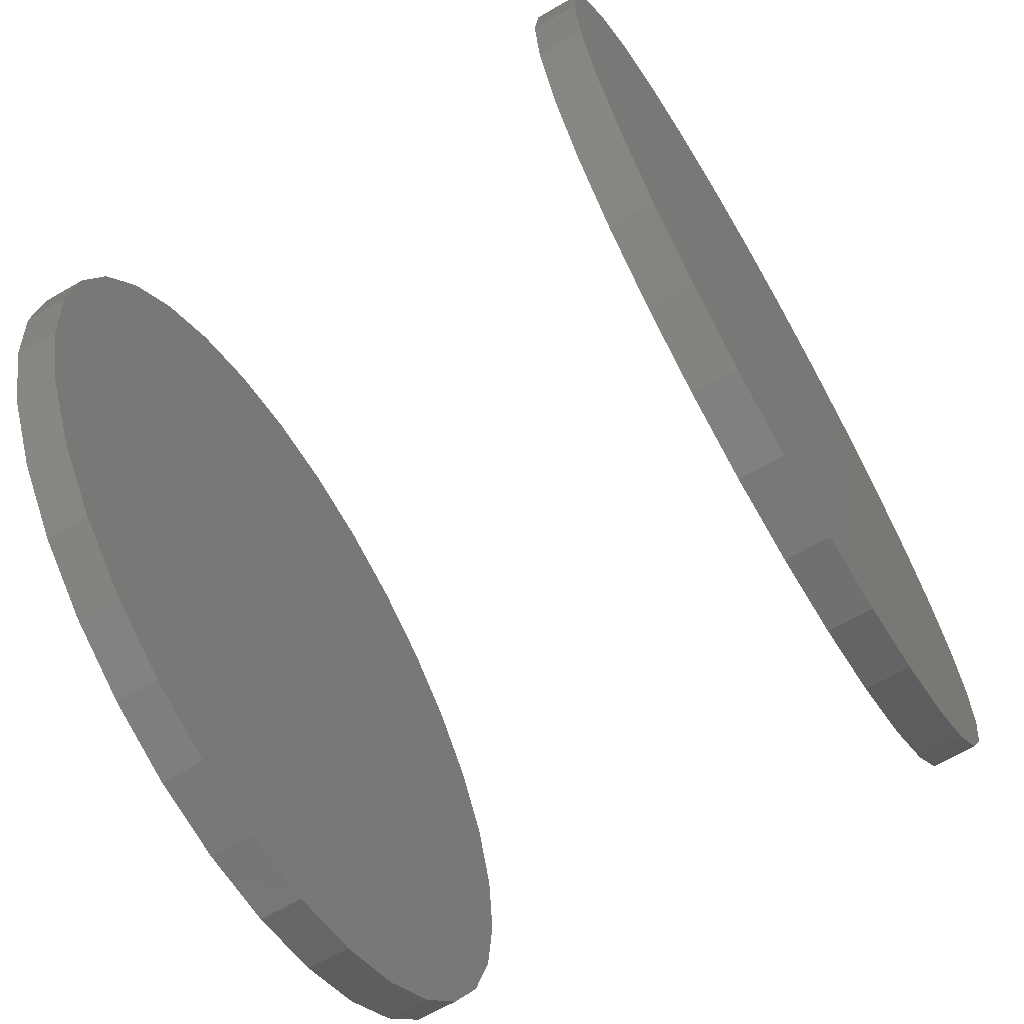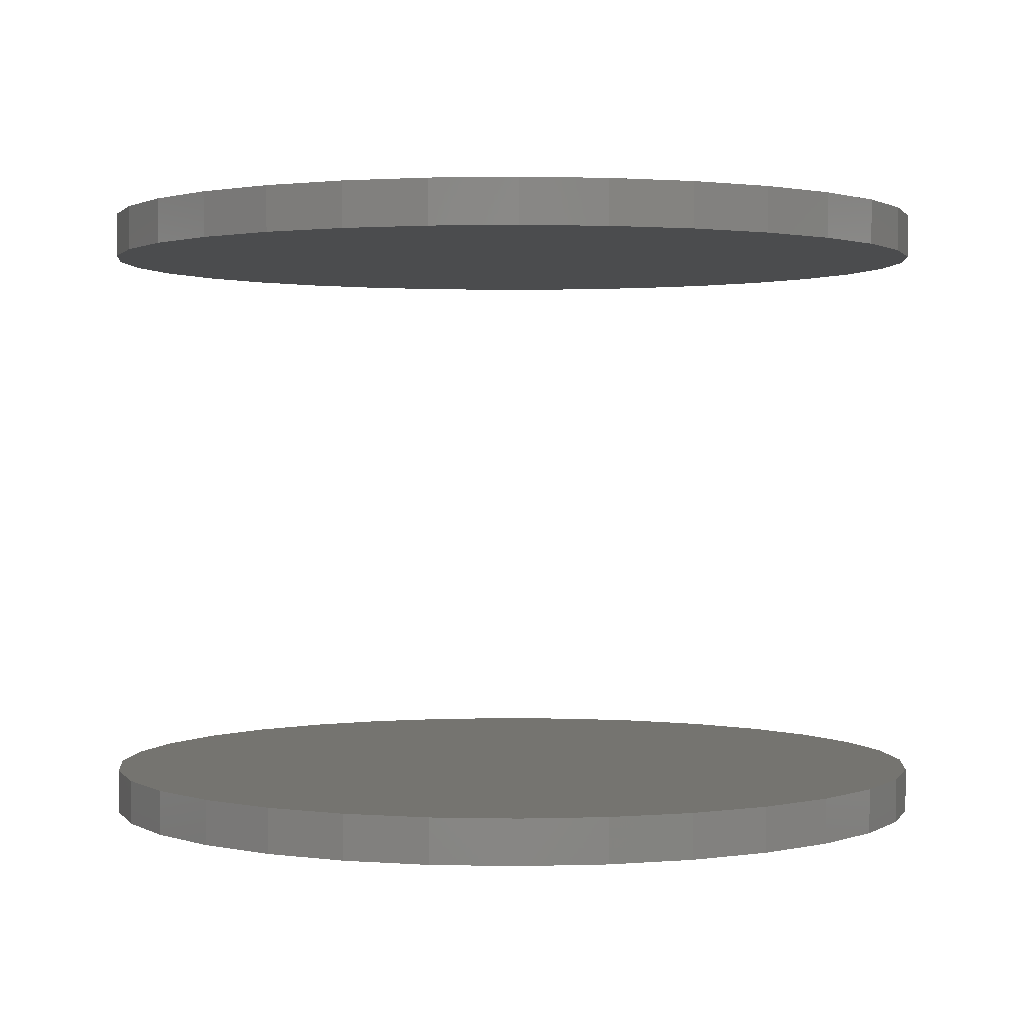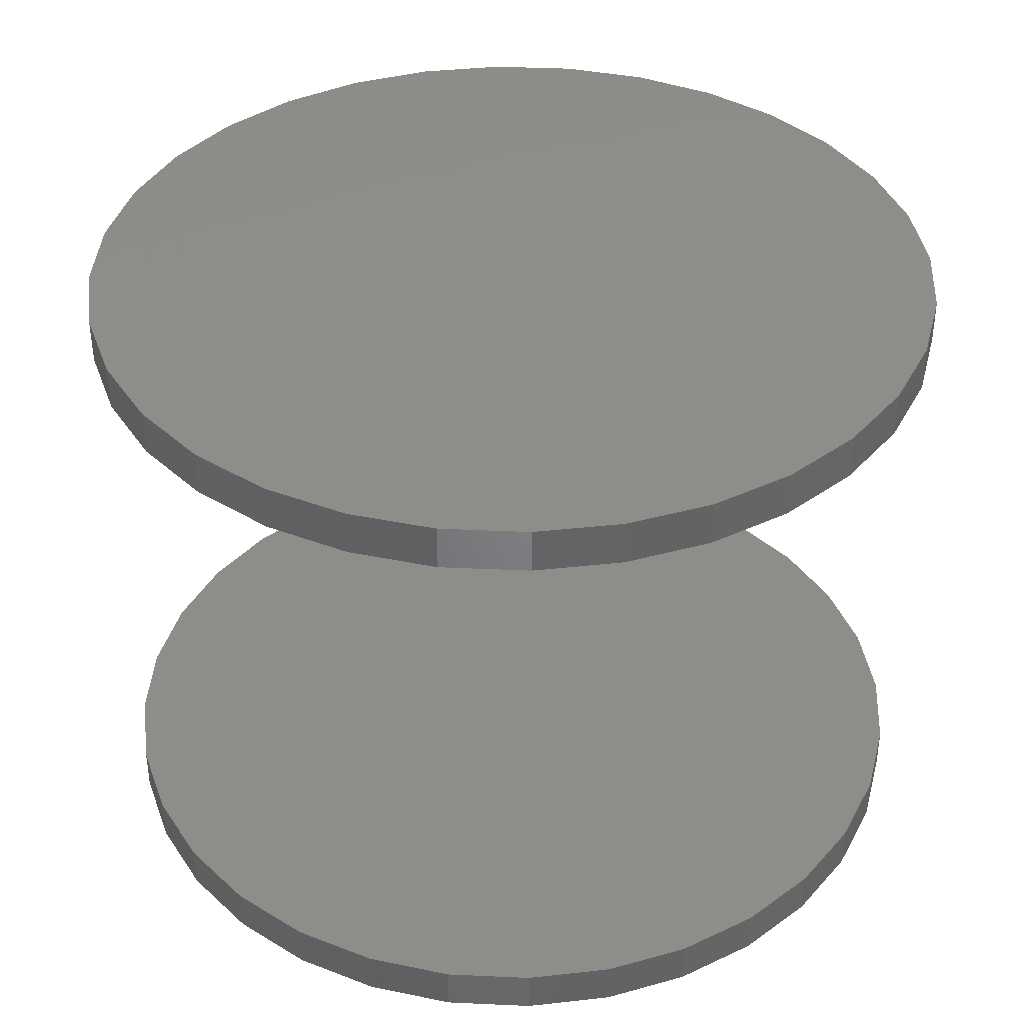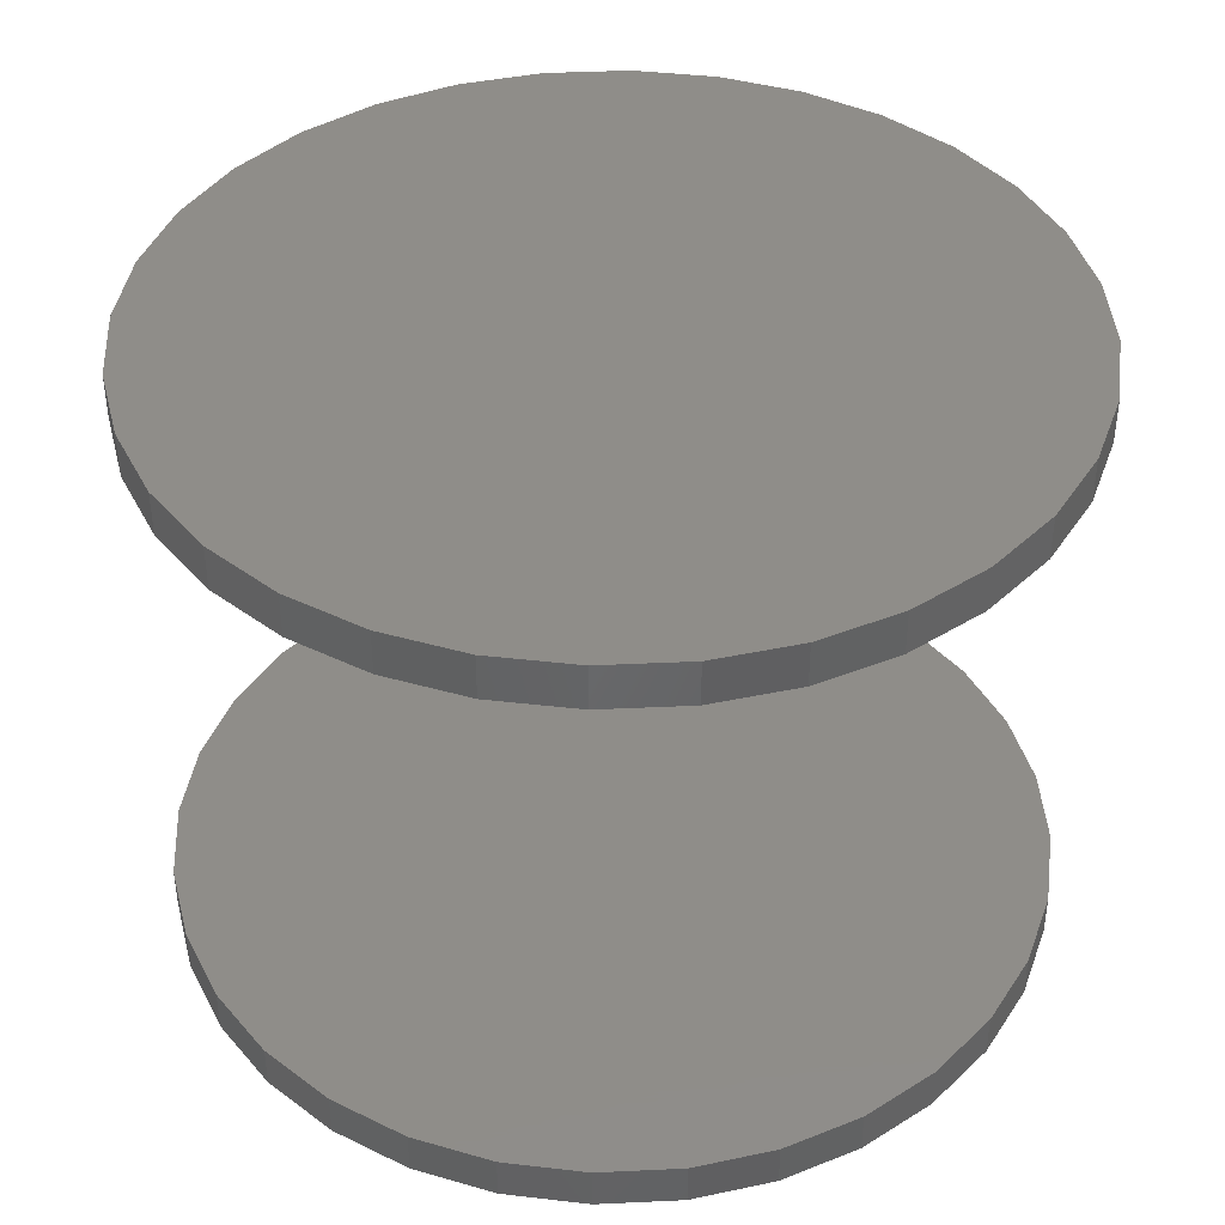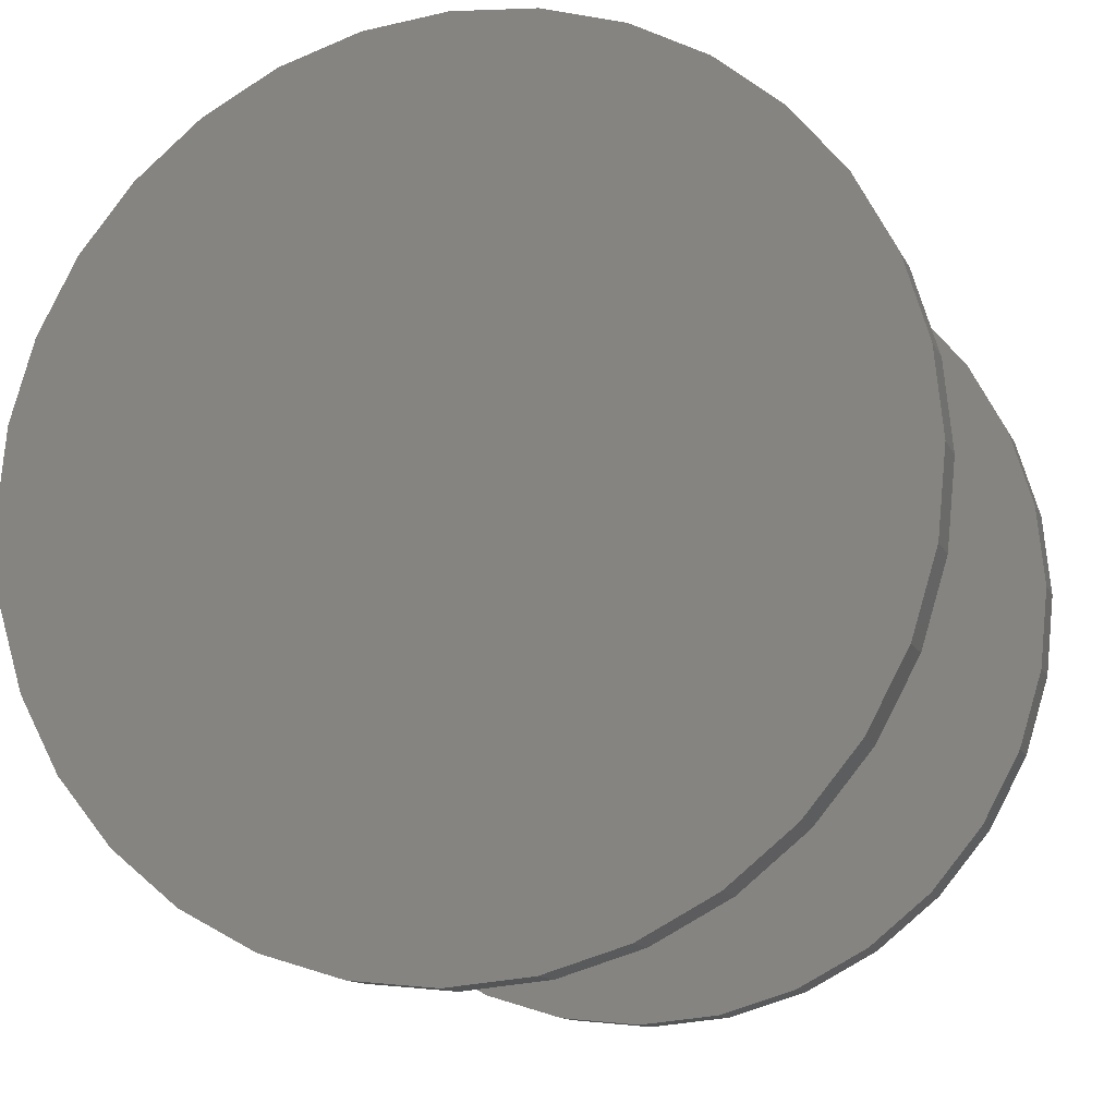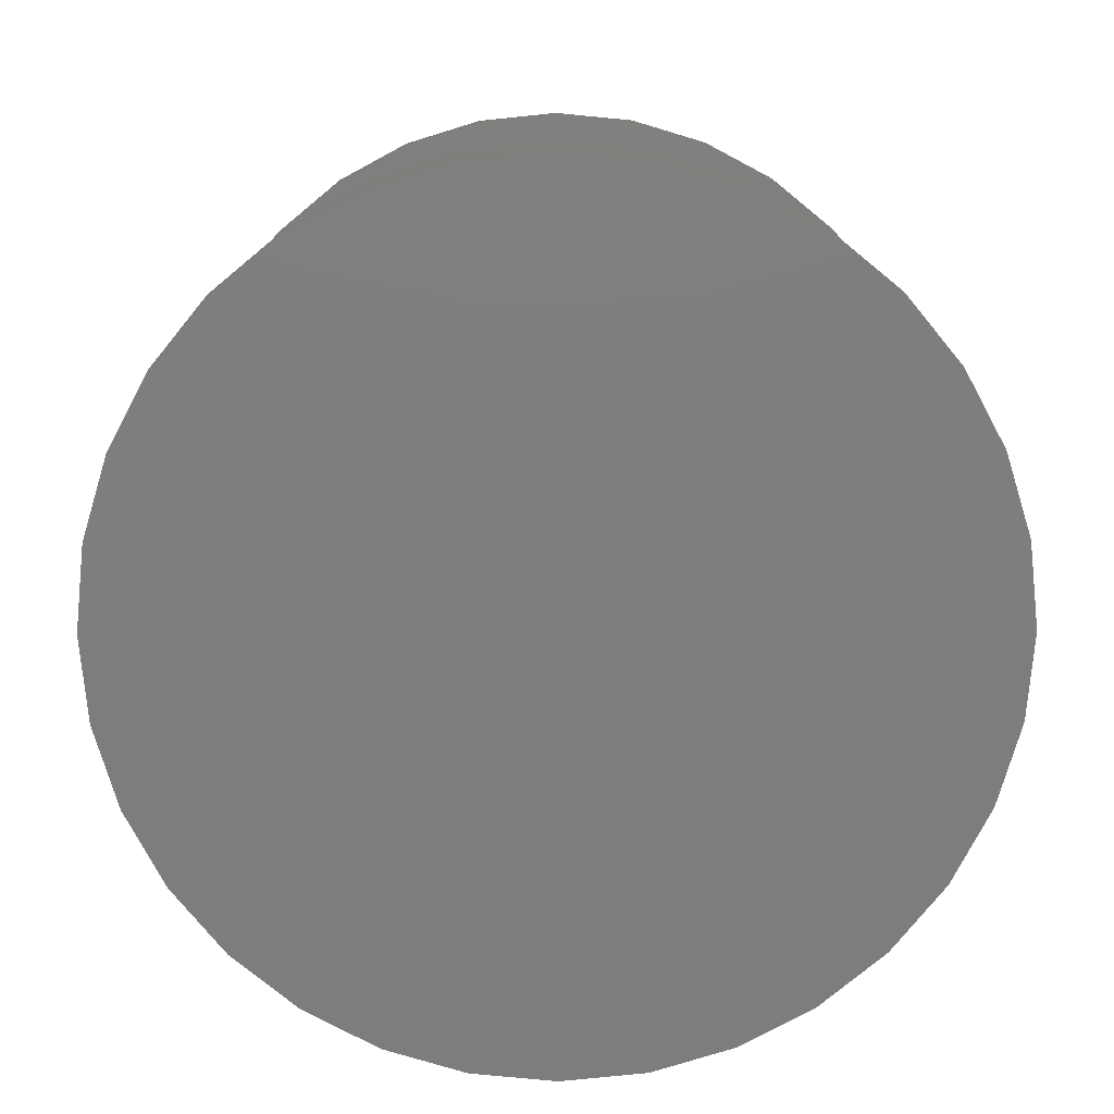
<metadata>
{"format":"stl","ext":"stl","renderer":"f3d","projection":"perspective","resolution":1024,"background":"white","views":[{"elev":-66.9,"azim":120.1,"up":"+Z"},{"elev":1.3,"azim":-12.1,"up":"+Y"},{"elev":38.5,"azim":98.9,"up":"+Y"},{"elev":40.8,"azim":-42.6,"up":"+Y"},{"elev":-12.6,"azim":-162.4,"up":"+Z"},{"elev":-77.7,"azim":135.2,"up":"+Y"}]}
</metadata>
<code>
# stl→obj: 128 verts, 248 faces
v -0.3711 -0.4922 2.32e-17
v -0.3711 -0.5312 2.32e-17
v -0.3638 -0.4922 0.07393
v -0.3638 -0.5312 0.07393
v -0.3422 -0.4922 0.145
v -0.3422 -0.5312 0.145
v -0.3072 -0.4922 0.2105
v -0.3072 -0.5312 0.2105
v -0.2601 -0.4922 0.268
v -0.2601 -0.5312 0.268
v -0.2026 -0.4922 0.3151
v -0.2026 -0.5312 0.3151
v -0.1371 -0.4922 0.3501
v -0.1371 -0.5312 0.3501
v -0.06603 -0.4922 0.3717
v -0.06603 -0.5312 0.3717
v 0.007895 -0.4922 0.3789
v 0.007895 -0.5312 0.3789
v 0.08182 -0.4922 0.3717
v 0.08182 -0.5312 0.3717
v 0.1529 -0.4922 0.3501
v 0.1529 -0.5312 0.3501
v 0.2184 -0.4922 0.3151
v 0.2184 -0.5312 0.3151
v 0.2759 -0.4922 0.268
v 0.2759 -0.5312 0.268
v 0.323 -0.4922 0.2105
v 0.323 -0.5312 0.2105
v 0.358 -0.4922 0.145
v 0.358 -0.5312 0.145
v 0.3796 -0.4922 0.07393
v 0.3796 -0.5312 0.07393
v 0.3868 -0.4922 -1.624e-16
v 0.3868 -0.5312 -6.961e-17
v -0.3711 0.03125 2.32e-17
v -0.3711 -0.007812 2.32e-17
v -0.3638 0.03125 0.07393
v -0.3638 -0.007812 0.07393
v -0.3422 0.03125 0.145
v -0.3422 -0.007812 0.145
v -0.3072 0.03125 0.2105
v -0.3072 -0.007812 0.2105
v -0.2601 0.03125 0.268
v -0.2601 -0.007812 0.268
v -0.2026 0.03125 0.3151
v -0.2026 -0.007812 0.3151
v -0.1371 0.03125 0.3501
v -0.1371 -0.007812 0.3501
v -0.06603 0.03125 0.3717
v -0.06603 -0.007812 0.3717
v 0.007895 0.03125 0.3789
v 0.007895 -0.007812 0.3789
v 0.08182 0.03125 0.3717
v 0.08182 -0.007812 0.3717
v 0.1529 0.03125 0.3501
v 0.1529 -0.007812 0.3501
v 0.2184 0.03125 0.3151
v 0.2184 -0.007812 0.3151
v 0.2759 0.03125 0.268
v 0.2759 -0.007812 0.268
v 0.323 0.03125 0.2105
v 0.323 -0.007812 0.2105
v 0.358 0.03125 0.145
v 0.358 -0.007812 0.145
v 0.3796 0.03125 0.07393
v 0.3796 -0.007812 0.07393
v 0.3868 0.03125 -1.624e-16
v 0.3868 -0.007812 -6.961e-17
v 0.3796 -0.4922 -0.07393
v 0.3796 -0.5312 -0.07393
v 0.358 -0.4922 -0.145
v 0.358 -0.5312 -0.145
v 0.323 -0.4922 -0.2105
v 0.323 -0.5312 -0.2105
v 0.2759 -0.4922 -0.268
v 0.2759 -0.5312 -0.268
v 0.2184 -0.4922 -0.3151
v 0.2184 -0.5312 -0.3151
v 0.1529 -0.4922 -0.3501
v 0.1529 -0.5312 -0.3501
v 0.08182 -0.4922 -0.3717
v 0.08182 -0.5312 -0.3717
v 0.007895 -0.4922 -0.3789
v 0.007895 -0.5312 -0.3789
v -0.06603 -0.4922 -0.3717
v -0.06603 -0.5312 -0.3717
v -0.1371 -0.4922 -0.3501
v -0.1371 -0.5312 -0.3501
v -0.2026 -0.4922 -0.3151
v -0.2026 -0.5312 -0.3151
v -0.2601 -0.4922 -0.268
v -0.2601 -0.5312 -0.268
v -0.3072 -0.4922 -0.2105
v -0.3072 -0.5312 -0.2105
v -0.3422 -0.4922 -0.145
v -0.3422 -0.5312 -0.145
v -0.3638 -0.4922 -0.07393
v -0.3638 -0.5312 -0.07393
v 0.3796 0.03125 -0.07393
v 0.3796 -0.007812 -0.07393
v 0.358 0.03125 -0.145
v 0.358 -0.007812 -0.145
v 0.323 0.03125 -0.2105
v 0.323 -0.007812 -0.2105
v 0.2759 0.03125 -0.268
v 0.2759 -0.007812 -0.268
v 0.2184 0.03125 -0.3151
v 0.2184 -0.007812 -0.3151
v 0.1529 0.03125 -0.3501
v 0.1529 -0.007812 -0.3501
v 0.08182 0.03125 -0.3717
v 0.08182 -0.007812 -0.3717
v 0.007895 0.03125 -0.3789
v 0.007895 -0.007812 -0.3789
v -0.06603 0.03125 -0.3717
v -0.06603 -0.007812 -0.3717
v -0.1371 0.03125 -0.3501
v -0.1371 -0.007812 -0.3501
v -0.2026 0.03125 -0.3151
v -0.2026 -0.007812 -0.3151
v -0.2601 0.03125 -0.268
v -0.2601 -0.007812 -0.268
v -0.3072 0.03125 -0.2105
v -0.3072 -0.007812 -0.2105
v -0.3422 0.03125 -0.145
v -0.3422 -0.007812 -0.145
v -0.3638 0.03125 -0.07393
v -0.3638 -0.007812 -0.07393
f 1 2 3
f 3 2 4
f 3 4 5
f 5 4 6
f 5 6 7
f 7 6 8
f 7 8 9
f 9 8 10
f 9 10 11
f 11 10 12
f 11 12 13
f 13 12 14
f 13 14 15
f 15 14 16
f 15 16 17
f 17 16 18
f 17 18 19
f 19 18 20
f 19 20 21
f 21 20 22
f 21 22 23
f 23 22 24
f 23 24 25
f 25 24 26
f 25 26 27
f 27 26 28
f 27 28 29
f 29 28 30
f 29 30 31
f 31 30 32
f 31 32 33
f 33 32 34
f 35 36 37
f 37 36 38
f 37 38 39
f 39 38 40
f 39 40 41
f 41 40 42
f 41 42 43
f 43 42 44
f 43 44 45
f 45 44 46
f 45 46 47
f 47 46 48
f 47 48 49
f 49 48 50
f 49 50 51
f 51 50 52
f 51 52 53
f 53 52 54
f 53 54 55
f 55 54 56
f 55 56 57
f 57 56 58
f 57 58 59
f 59 58 60
f 59 60 61
f 61 60 62
f 61 62 63
f 63 62 64
f 63 64 65
f 65 64 66
f 65 66 67
f 67 66 68
f 33 34 69
f 69 34 70
f 69 70 71
f 71 70 72
f 71 72 73
f 73 72 74
f 73 74 75
f 75 74 76
f 75 76 77
f 77 76 78
f 77 78 79
f 79 78 80
f 79 80 81
f 81 80 82
f 81 82 83
f 83 82 84
f 83 84 85
f 85 84 86
f 85 86 87
f 87 86 88
f 87 88 89
f 89 88 90
f 89 90 91
f 91 90 92
f 91 92 93
f 93 92 94
f 93 94 95
f 95 94 96
f 95 96 97
f 97 96 98
f 97 98 1
f 1 98 2
f 67 68 99
f 99 68 100
f 99 100 101
f 101 100 102
f 101 102 103
f 103 102 104
f 103 104 105
f 105 104 106
f 105 106 107
f 107 106 108
f 107 108 109
f 109 108 110
f 109 110 111
f 111 110 112
f 111 112 113
f 113 112 114
f 113 114 115
f 115 114 116
f 115 116 117
f 117 116 118
f 117 118 119
f 119 118 120
f 119 120 121
f 121 120 122
f 121 122 123
f 123 122 124
f 123 124 125
f 125 124 126
f 125 126 127
f 127 126 128
f 127 128 35
f 35 128 36
f 50 54 52
f 54 50 56
f 56 50 48
f 56 48 58
f 58 48 46
f 58 46 60
f 60 46 44
f 60 44 62
f 62 44 42
f 62 42 64
f 64 42 40
f 64 40 66
f 66 40 38
f 66 38 68
f 68 38 36
f 68 36 100
f 100 36 128
f 100 128 102
f 102 128 126
f 102 126 104
f 104 126 124
f 104 124 106
f 106 124 122
f 106 122 108
f 108 122 120
f 108 120 110
f 110 120 118
f 110 118 112
f 112 118 116
f 112 116 114
f 17 19 15
f 83 85 81
f 81 85 87
f 81 87 79
f 79 87 89
f 79 89 77
f 77 89 91
f 77 91 75
f 75 91 93
f 75 93 73
f 73 93 95
f 73 95 71
f 71 95 97
f 71 97 69
f 69 97 1
f 69 1 33
f 33 1 3
f 33 3 31
f 31 3 5
f 31 5 29
f 29 5 7
f 29 7 27
f 27 7 9
f 27 9 25
f 25 9 11
f 25 11 23
f 23 11 13
f 23 13 21
f 21 13 15
f 21 15 19
f 51 53 49
f 113 115 111
f 111 115 117
f 111 117 109
f 109 117 119
f 109 119 107
f 107 119 121
f 107 121 105
f 105 121 123
f 105 123 103
f 103 123 125
f 103 125 101
f 101 125 127
f 101 127 99
f 99 127 35
f 99 35 67
f 67 35 37
f 67 37 65
f 65 37 39
f 65 39 63
f 63 39 41
f 63 41 61
f 61 41 43
f 61 43 59
f 59 43 45
f 59 45 57
f 57 45 47
f 57 47 55
f 55 47 49
f 55 49 53
f 16 20 18
f 20 16 22
f 22 16 14
f 22 14 24
f 24 14 12
f 24 12 26
f 26 12 10
f 26 10 28
f 28 10 8
f 28 8 30
f 30 8 6
f 30 6 32
f 32 6 4
f 32 4 34
f 34 4 2
f 34 2 70
f 70 2 98
f 70 98 72
f 72 98 96
f 72 96 74
f 74 96 94
f 74 94 76
f 76 94 92
f 76 92 78
f 78 92 90
f 78 90 80
f 80 90 88
f 80 88 82
f 82 88 86
f 82 86 84

</code>
